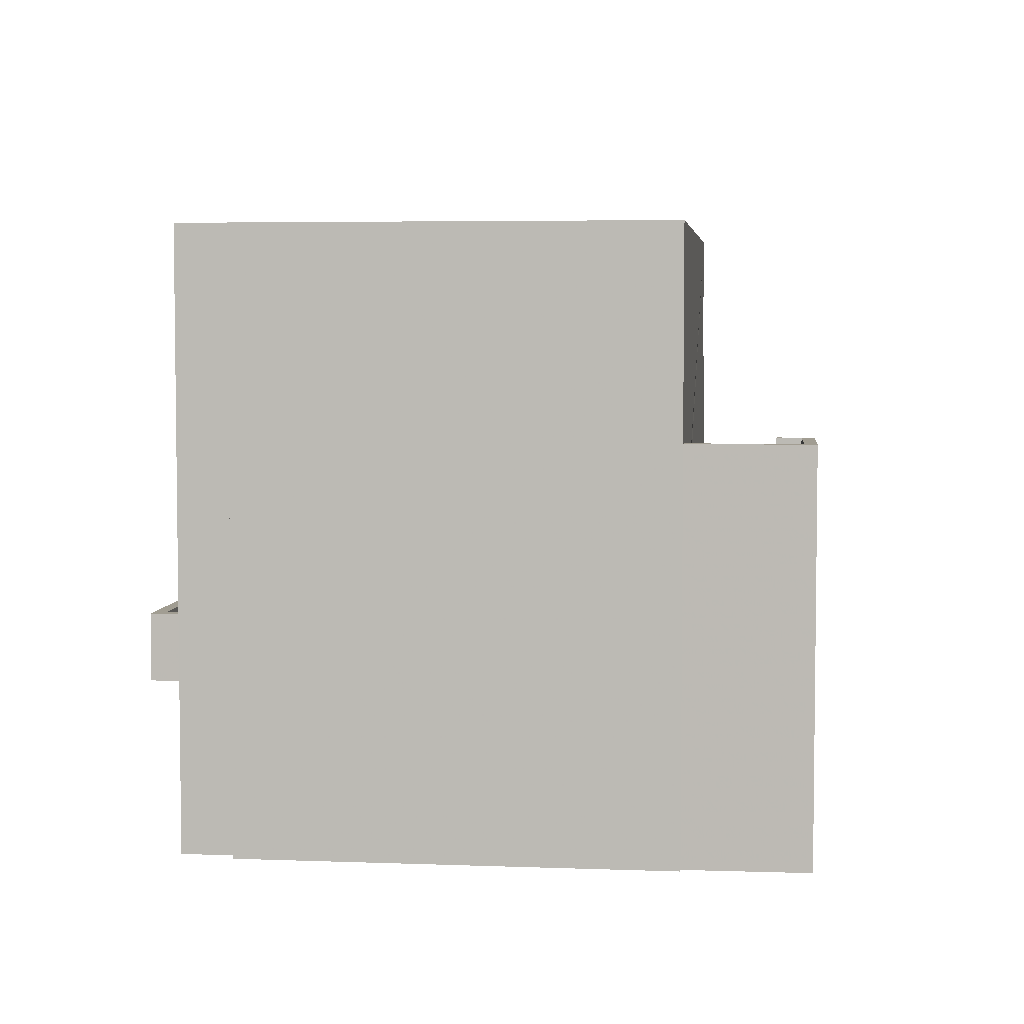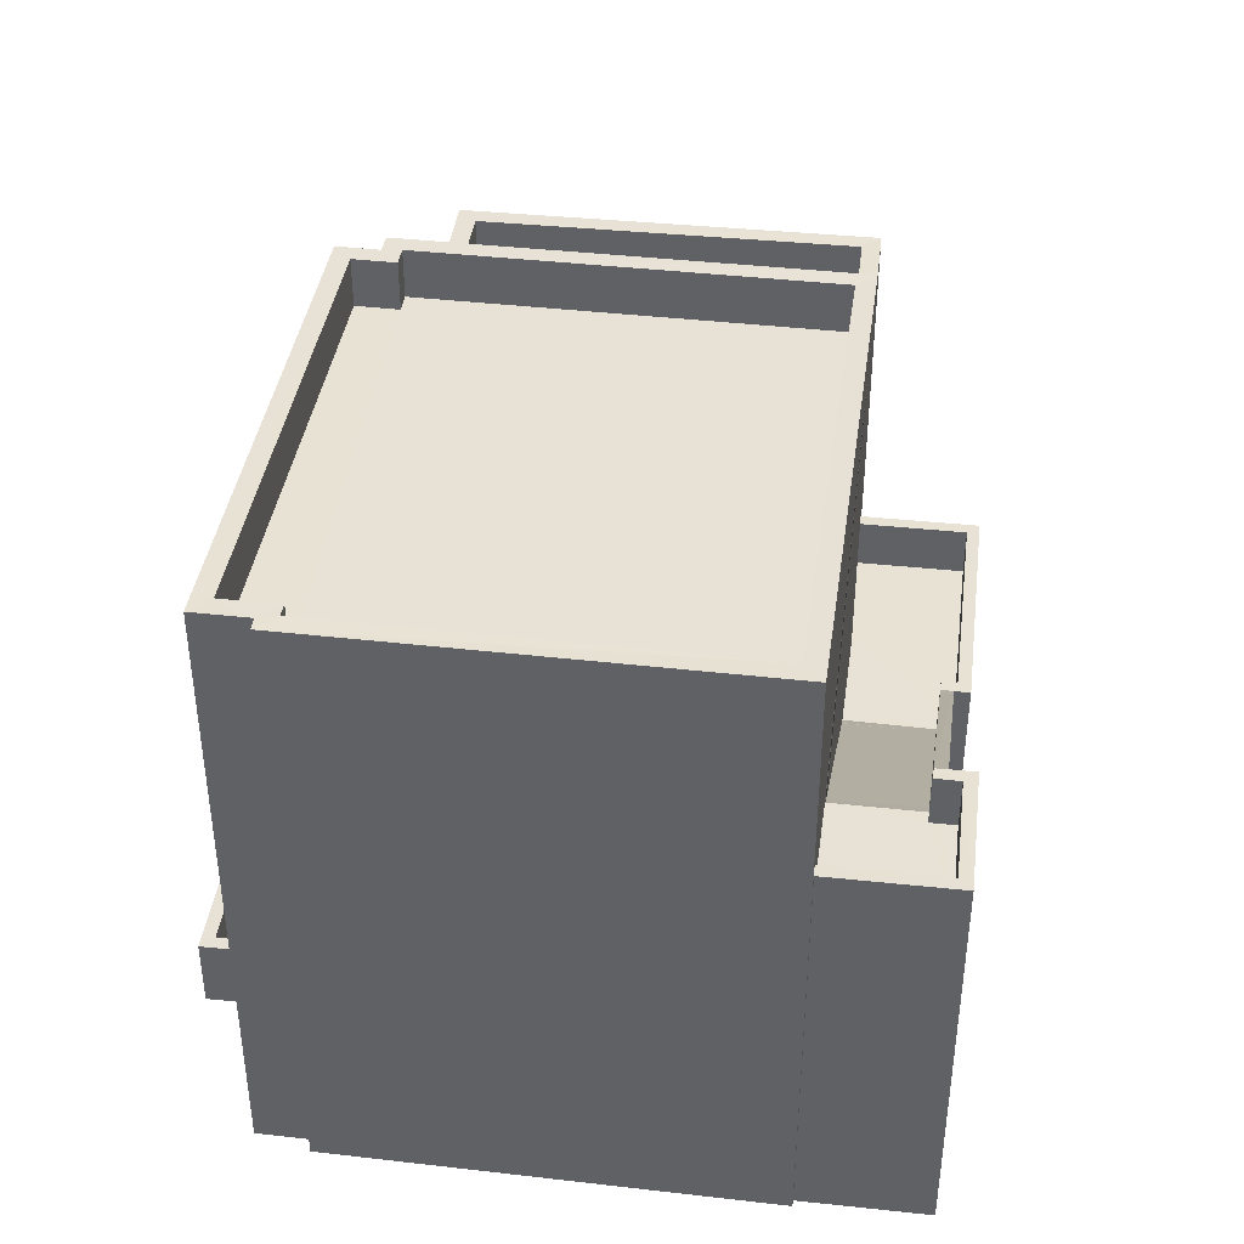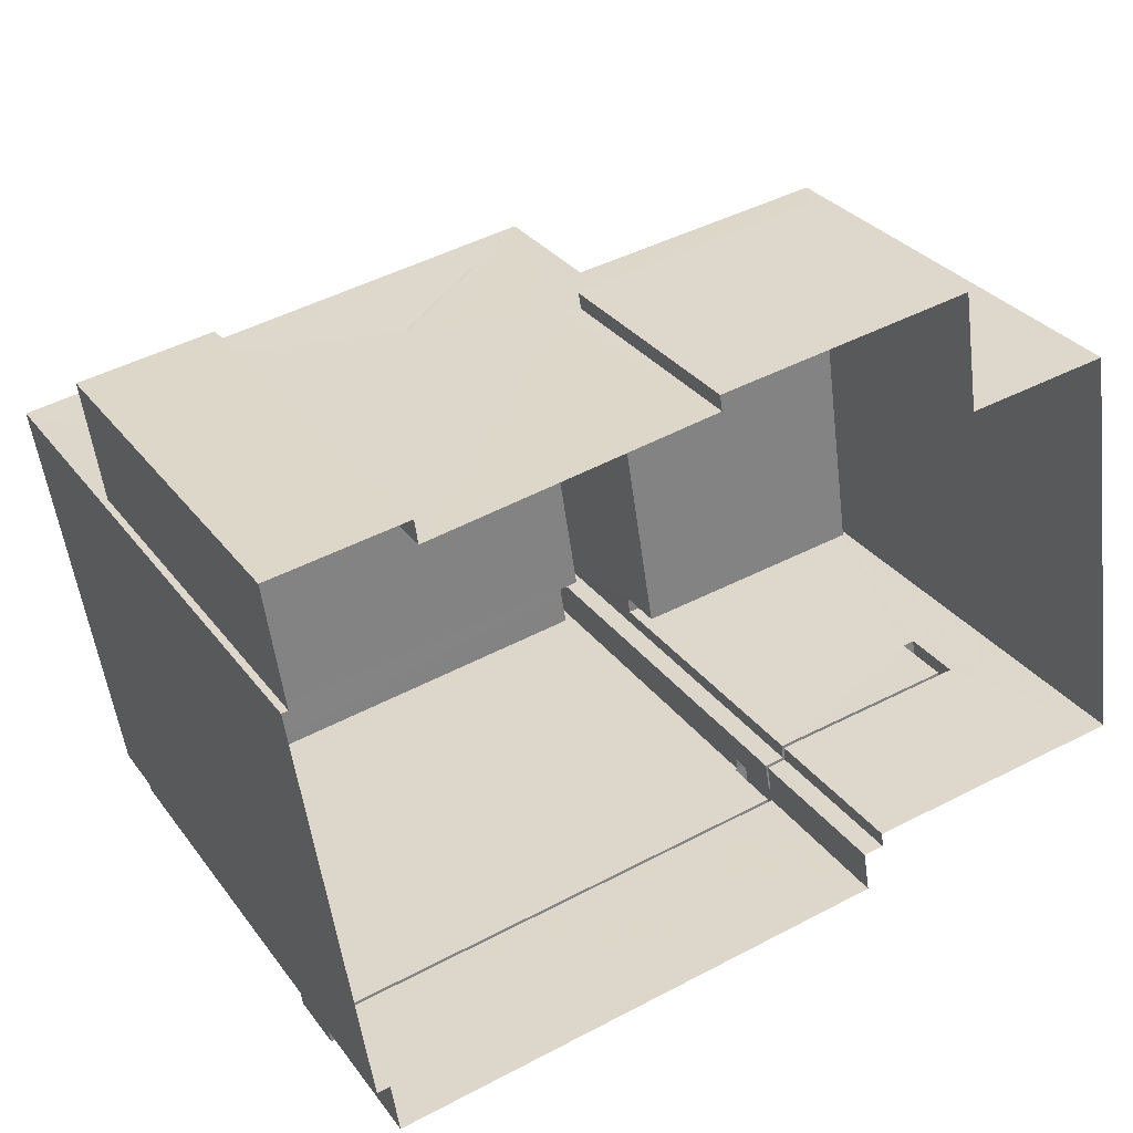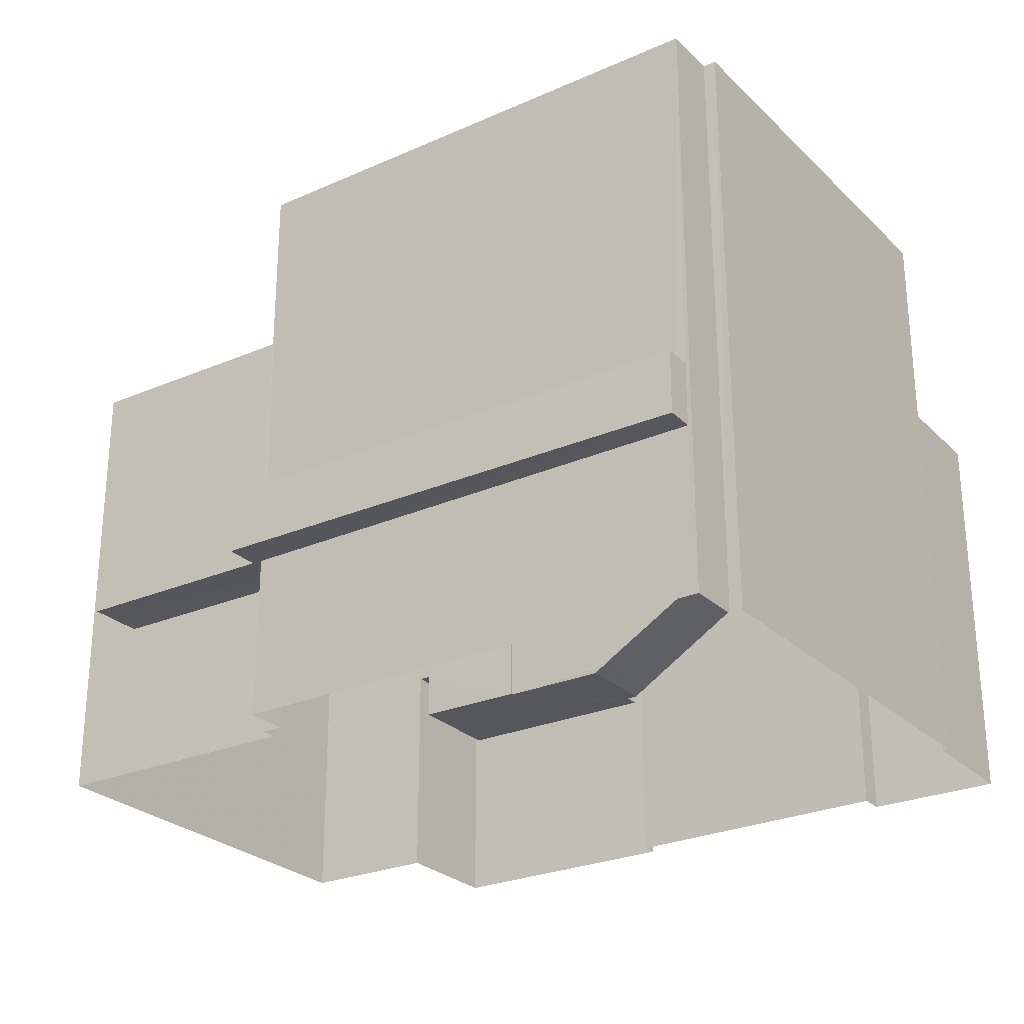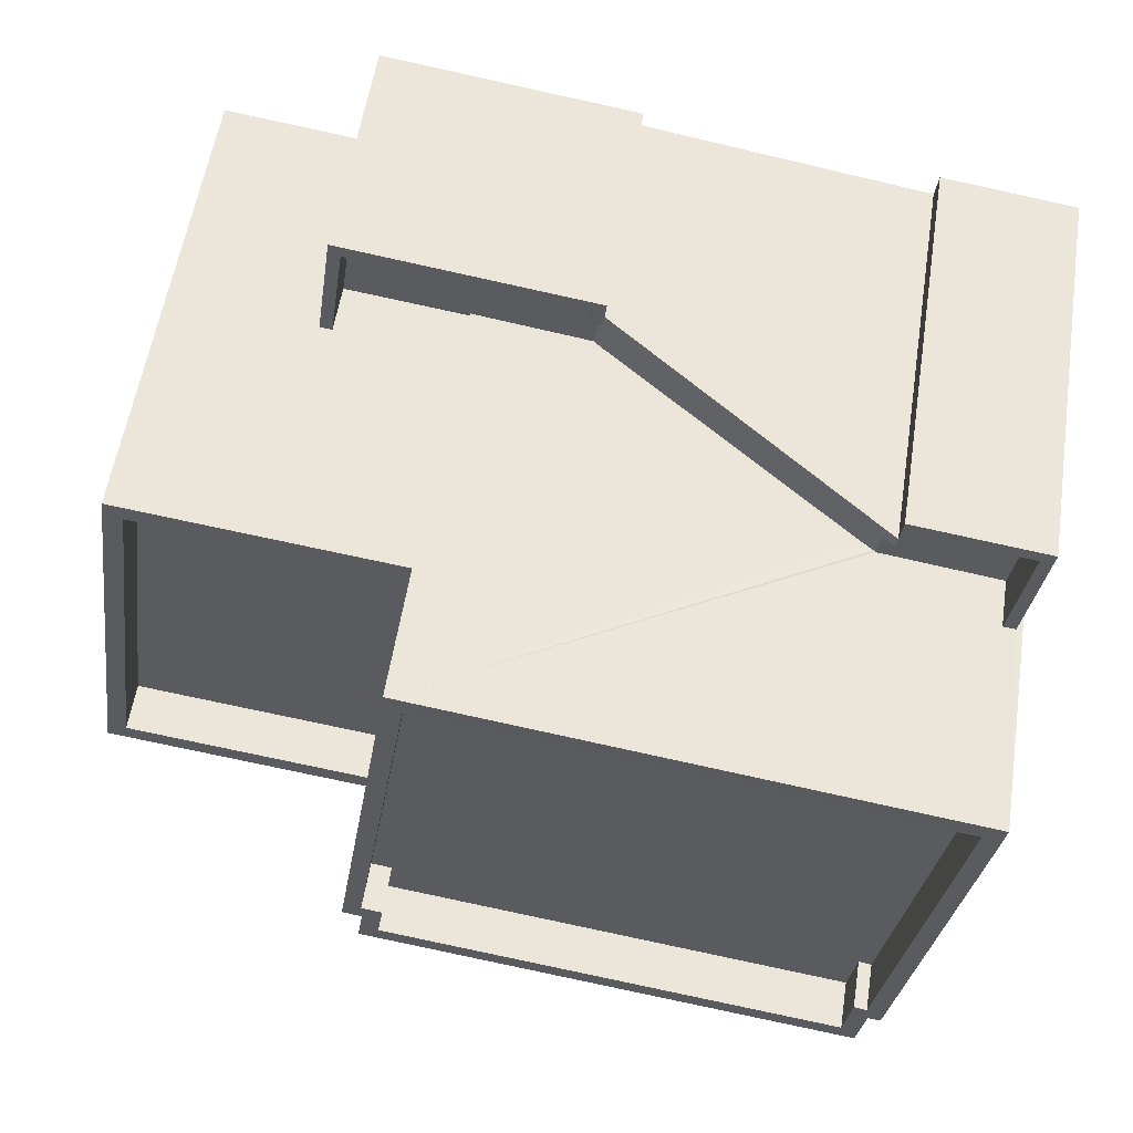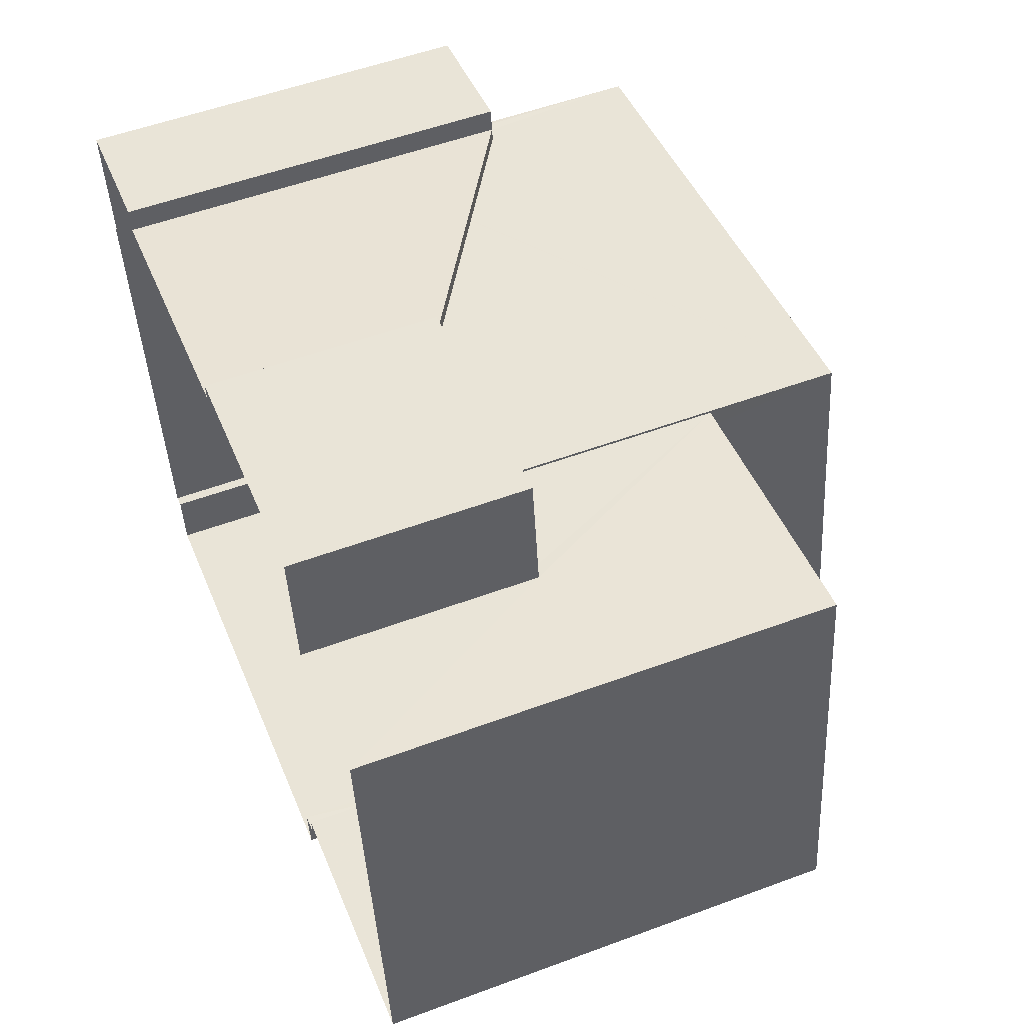
<metadata>
{"format":"obj","ext":"obj","renderer":"f3d","projection":"perspective","resolution":1024,"background":"white","views":[{"elev":4.7,"azim":87.8,"up":"+Z"},{"elev":40.1,"azim":89.1,"up":"+Z"},{"elev":30.1,"azim":150.5,"up":"+Y"},{"elev":-26.5,"azim":25.8,"up":"+Z"},{"elev":56.5,"azim":8.9,"up":"+Y"},{"elev":54.0,"azim":-111.5,"up":"+Y"}]}
</metadata>
<code>
v -8.894e+04 -1.005e+05 2.315
v -8.893e+04 -1.005e+05 2.315
v -8.894e+04 -1.005e+05 2.315
v -8.893e+04 -1.005e+05 2.313
v -8.893e+04 -1.005e+05 2.315
v -8.893e+04 -1.005e+05 2.315
v -8.893e+04 -1.005e+05 2.313
v -8.894e+04 -1.005e+05 2.313
v -8.894e+04 -1.005e+05 2.315
v -8.894e+04 -1.005e+05 2.313
v -8.894e+04 -1.005e+05 2.315
v -8.894e+04 -1.005e+05 2.315
v -8.893e+04 -1.005e+05 2.313
v -8.893e+04 -1.005e+05 2.313
v -8.893e+04 -1.005e+05 2.313
v -8.894e+04 -1.005e+05 2.313
v -8.893e+04 -1.005e+05 2.313
v -8.893e+04 -1.005e+05 2.313
v -8.894e+04 -1.005e+05 5.037
v -8.894e+04 -1.005e+05 5.037
v -8.894e+04 -1.005e+05 5.037
v -8.894e+04 -1.005e+05 5.037
v -8.894e+04 -1.005e+05 5.037
v -8.893e+04 -1.005e+05 5.037
v -8.893e+04 -1.005e+05 5.037
v -8.894e+04 -1.005e+05 5.037
v -8.894e+04 -1.005e+05 5.037
v -8.894e+04 -1.005e+05 5.037
v -8.894e+04 -1.005e+05 9.942
v -8.894e+04 -1.005e+05 9.942
v -8.894e+04 -1.005e+05 9.942
v -8.894e+04 -1.005e+05 9.942
v -8.894e+04 -1.005e+05 9.941
v -8.894e+04 -1.005e+05 9.94
v -8.894e+04 -1.005e+05 9.941
v -8.894e+04 -1.005e+05 9.941
v -8.893e+04 -1.005e+05 7.985
v -8.893e+04 -1.005e+05 7.985
v -8.893e+04 -1.005e+05 7.985
v -8.893e+04 -1.005e+05 7.985
v -8.893e+04 -1.005e+05 7.985
v -8.893e+04 -1.005e+05 7.985
v -8.893e+04 -1.005e+05 7.985
v -8.894e+04 -1.005e+05 6.087
v -8.894e+04 -1.005e+05 6.087
v -8.894e+04 -1.005e+05 6.087
v -8.893e+04 -1.005e+05 6.087
v -8.893e+04 -1.005e+05 6.087
v -8.893e+04 -1.005e+05 6.087
v -8.893e+04 -1.005e+05 6.087
v -8.894e+04 -1.005e+05 6.087
v -8.894e+04 -1.005e+05 6.087
v -8.894e+04 -1.005e+05 6.087
v -8.894e+04 -1.005e+05 6.087
v -8.894e+04 -1.005e+05 6.087
v -8.894e+04 -1.005e+05 6.087
v -8.894e+04 -1.005e+05 6.087
v -8.893e+04 -1.005e+05 7.965
v -8.893e+04 -1.005e+05 7.869
v -8.893e+04 -1.005e+05 7.87
v -8.893e+04 -1.005e+05 5.087
v -8.894e+04 -1.005e+05 5.087
v -8.893e+04 -1.005e+05 5.087
v -8.894e+04 -1.005e+05 5.087
v -8.893e+04 -1.005e+05 7.45
v -8.893e+04 -1.005e+05 5.421
v -8.893e+04 -1.005e+05 6.221
v -8.893e+04 -1.005e+05 8.669
v -8.893e+04 -1.005e+05 6.221
v -8.894e+04 -1.005e+05 12.11
v -8.894e+04 -1.005e+05 12.11
v -8.894e+04 -1.005e+05 12.11
v -8.894e+04 -1.005e+05 12.11
v -8.893e+04 -1.005e+05 12.11
v -8.893e+04 -1.005e+05 12.11
v -8.893e+04 -1.005e+05 12.11
v -8.893e+04 -1.005e+05 12.11
v -8.894e+04 -1.005e+05 5.087
v -8.894e+04 -1.005e+05 5.087
v -8.894e+04 -1.005e+05 5.087
v -8.894e+04 -1.005e+05 5.087
v -8.894e+04 -1.005e+05 5.087
v -8.894e+04 -1.005e+05 5.087
v -8.893e+04 -1.005e+05 8.785
v -8.893e+04 -1.005e+05 8.785
v -8.893e+04 -1.005e+05 8.785
v -8.893e+04 -1.005e+05 8.785
v -8.893e+04 -1.005e+05 8.785
v -8.893e+04 -1.005e+05 8.785
v -8.893e+04 -1.005e+05 8.785
v -8.893e+04 -1.005e+05 8.785
v -8.893e+04 -1.005e+05 8.785
v -8.893e+04 -1.005e+05 8.785
v -8.893e+04 -1.005e+05 5.421
v -8.893e+04 -1.005e+05 6.105
v -8.893e+04 -1.005e+05 6.105
v -8.893e+04 -1.005e+05 6.105
v -8.893e+04 -1.005e+05 6.105
v -8.893e+04 -1.005e+05 6.105
v -8.893e+04 -1.005e+05 6.105
v -8.894e+04 -1.005e+05 6.105
v -8.894e+04 -1.005e+05 6.105
v -8.894e+04 -1.005e+05 6.105
v -8.894e+04 -1.005e+05 6.105
v -8.894e+04 -1.005e+05 9.142
v -8.894e+04 -1.005e+05 9.141
v -8.894e+04 -1.005e+05 9.142
v -8.894e+04 -1.005e+05 9.141
v -8.894e+04 -1.005e+05 5.305
v -8.894e+04 -1.005e+05 5.305
v -8.894e+04 -1.005e+05 5.305
v -8.893e+04 -1.005e+05 5.305
v -8.894e+04 -1.005e+05 5.305
v -8.893e+04 -1.005e+05 5.305
v -8.893e+04 -1.005e+05 5.305
v -8.893e+04 -1.005e+05 5.305
v -8.893e+04 -1.005e+05 5.305
v -8.893e+04 -1.005e+05 5.408
v -8.893e+04 -1.005e+05 12.11
v -8.893e+04 -1.005e+05 12.11
v -8.894e+04 -1.005e+05 12.11
v -8.894e+04 -1.005e+05 12.11
v -8.893e+04 -1.005e+05 12.11
v -8.893e+04 -1.005e+05 12.11
v -8.894e+04 -1.005e+05 12.11
v -8.894e+04 -1.005e+05 12.11
v -8.893e+04 -1.005e+05 11.31
v -8.894e+04 -1.005e+05 11.31
v -8.893e+04 -1.005e+05 11.31
v -8.893e+04 -1.005e+05 11.31
v -8.894e+04 -1.005e+05 11.31
v -8.894e+04 -1.005e+05 11.31
v -8.893e+04 -1.005e+05 11.31
v -8.894e+04 -1.005e+05 11.31
f 1 2 3
f 4 5 6
f 6 2 1
f 7 5 4
f 8 9 10
f 8 11 9
f 1 12 11
f 13 4 14
f 13 14 15
f 16 17 8
f 16 18 17
f 14 1 17
f 4 6 14
f 6 1 14
f 17 11 8
f 17 1 11
f 19 20 21
f 22 19 21
f 23 24 25
f 26 23 27
f 22 21 26
f 27 23 25
f 26 28 23
f 21 28 26
f 29 30 31
f 30 29 32
f 32 29 33
f 34 35 36
f 33 35 34
f 29 35 33
f 37 38 39
f 40 41 42
f 39 38 42
f 39 42 43
f 42 41 43
f 44 45 46
f 47 48 49
f 49 50 47
f 45 51 46
f 50 52 53
f 54 55 46
f 54 53 52
f 51 54 46
f 56 57 52
f 54 57 55
f 52 50 49
f 52 57 54
f 58 59 60
f 61 62 63
f 61 64 62
f 65 59 66
f 65 60 59
f 67 68 69
f 70 71 72
f 71 73 72
f 74 75 76
f 72 73 77
f 75 72 77
f 76 75 77
f 78 79 80
f 78 80 81
f 80 82 81
f 80 83 82
f 84 85 86
f 87 84 88
f 87 88 89
f 89 90 91
f 90 92 91
f 84 86 93
f 89 88 90
f 88 84 93
f 94 65 66
f 58 40 59
f 58 41 40
f 69 95 96
f 67 69 96
f 96 95 97
f 95 98 99
f 100 96 97
f 101 102 103
f 102 98 104
f 103 102 104
f 99 98 102
f 97 95 99
f 105 106 107
f 105 108 106
f 109 110 111
f 111 110 112
f 109 113 110
f 112 110 114
f 115 116 117
f 116 110 117
f 114 110 116
f 118 94 66
f 115 118 66
f 115 117 118
f 84 68 85
f 84 69 68
f 76 119 120
f 121 71 122
f 119 123 124
f 71 70 122
f 121 122 125
f 124 123 125
f 76 120 74
f 126 124 125
f 122 126 125
f 120 119 124
f 127 128 129
f 127 129 130
f 128 131 132
f 129 132 133
f 133 132 134
f 129 128 132
f 79 55 71
f 71 55 73
f 79 78 55
f 73 55 57
f 74 130 129
f 74 120 130
f 98 95 17
f 18 98 17
f 15 89 13
f 15 87 89
f 114 97 99
f 112 114 99
f 45 22 51
f 45 19 22
f 61 63 49
f 48 61 49
f 88 38 37
f 88 93 38
f 121 79 71
f 121 80 79
f 96 116 115
f 96 100 116
f 108 35 106
f 108 36 35
f 99 111 112
f 99 102 111
f 82 46 81
f 82 44 46
f 124 128 127
f 124 126 128
f 117 110 118
f 4 91 7
f 110 125 94
f 7 91 123
f 41 125 123
f 118 110 94
f 94 125 65
f 65 125 60
f 60 125 58
f 58 125 41
f 43 41 92
f 91 92 123
f 92 41 123
f 21 12 1
f 28 21 1
f 54 51 22
f 26 54 22
f 120 127 130
f 120 124 127
f 122 131 128
f 126 122 128
f 53 54 26
f 27 53 26
f 122 132 131
f 122 70 132
f 104 98 18
f 16 104 18
f 14 87 15
f 14 84 87
f 85 40 42
f 86 85 42
f 6 77 2
f 6 76 77
f 78 81 46
f 55 78 46
f 89 91 4
f 13 89 4
f 69 14 17
f 17 95 69
f 84 14 69
f 119 76 6
f 5 119 6
f 75 133 134
f 72 75 134
f 56 52 62
f 64 56 62
f 52 63 62
f 52 49 63
f 83 30 44
f 20 19 11
f 11 19 9
f 30 32 44
f 82 83 44
f 9 45 32
f 45 9 19
f 44 32 45
f 83 80 30
f 113 34 110
f 125 110 34
f 80 121 30
f 121 125 31
f 105 36 108
f 30 121 31
f 36 105 31
f 36 125 34
f 31 125 36
f 43 90 39
f 43 92 90
f 29 107 106
f 35 29 106
f 93 42 38
f 93 86 42
f 33 10 9
f 32 33 9
f 20 12 21
f 20 11 12
f 66 96 115
f 66 67 96
f 68 59 40
f 85 68 40
f 101 111 102
f 101 109 111
f 3 28 1
f 3 23 28
f 116 100 97
f 114 116 97
f 25 53 27
f 25 50 53
f 88 37 39
f 90 88 39
f 72 134 132
f 70 72 132
f 31 107 29
f 31 105 107
f 123 119 5
f 7 123 5
f 67 66 59
f 68 67 59
f 101 34 113
f 34 103 33
f 33 103 10
f 113 109 101
f 10 103 8
f 34 101 103
f 47 50 25
f 24 47 25
f 103 104 16
f 8 103 16
f 75 129 133
f 75 74 129
f 3 2 24
f 23 3 24
f 56 73 57
f 2 77 47
f 73 48 77
f 61 56 64
f 24 2 47
f 77 48 47
f 61 48 56
f 56 48 73

</code>
